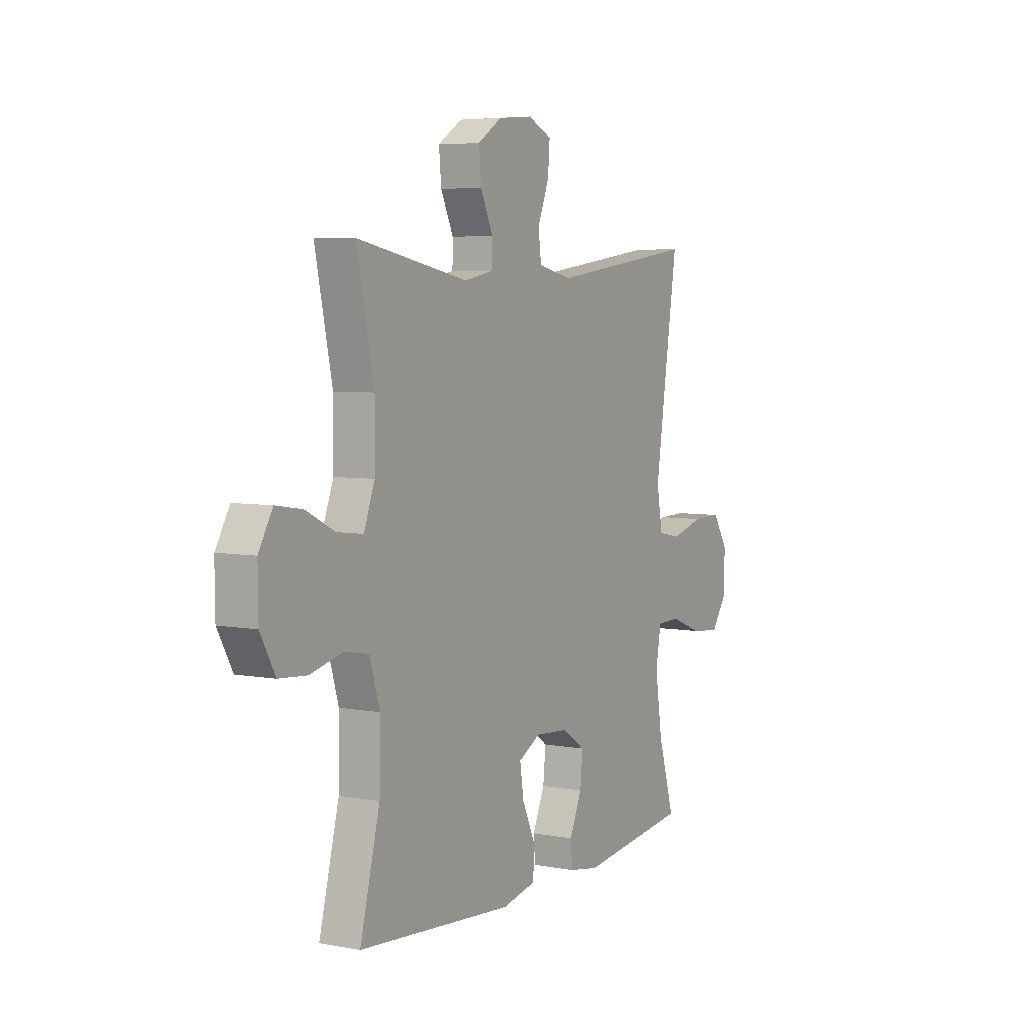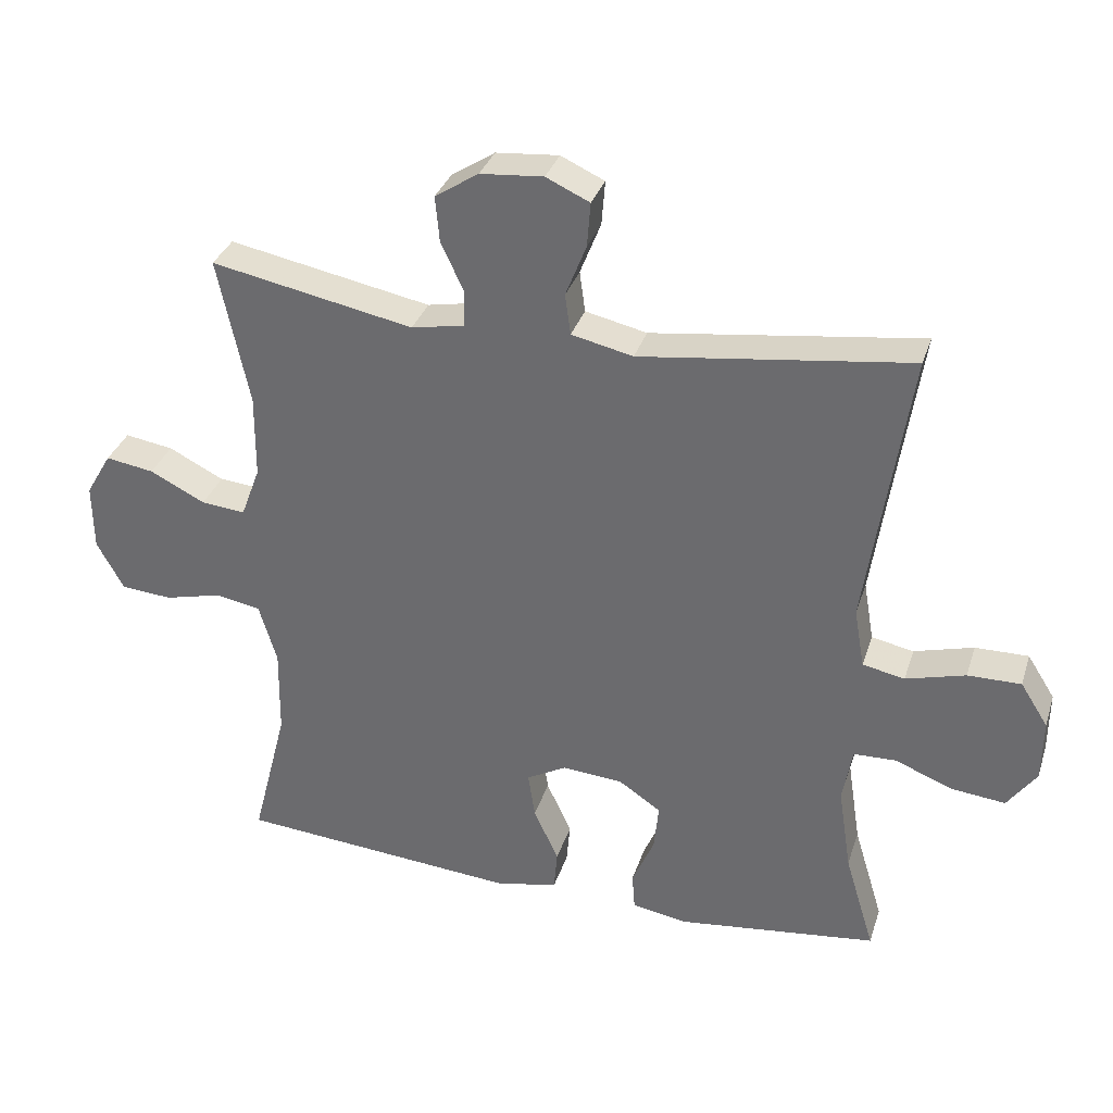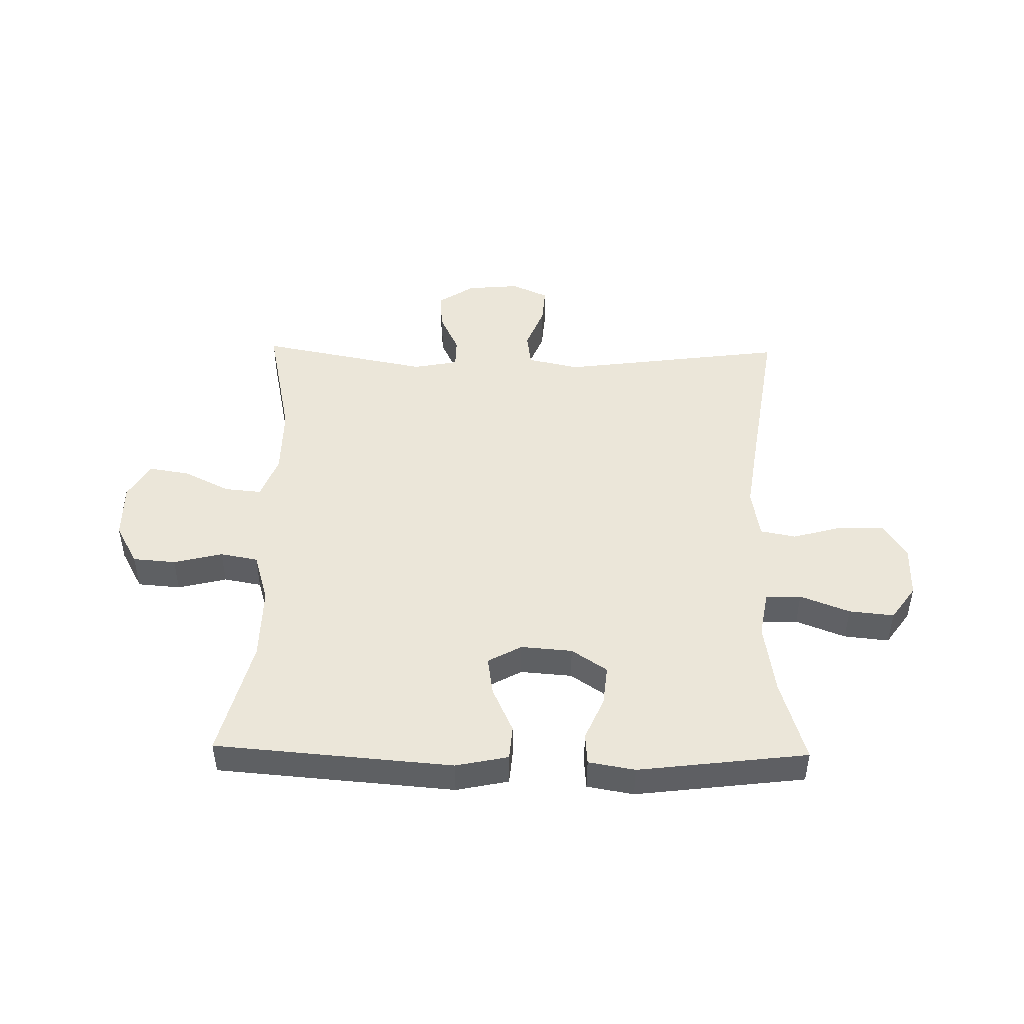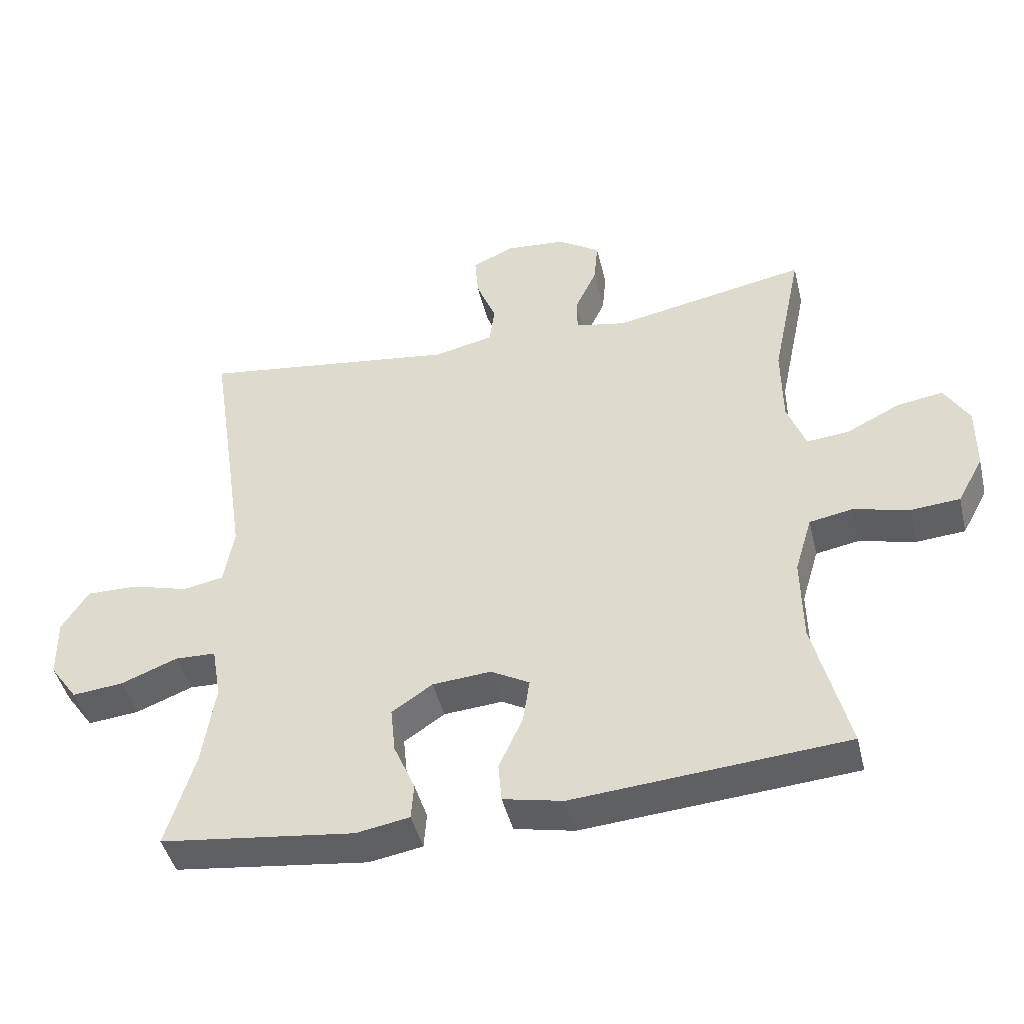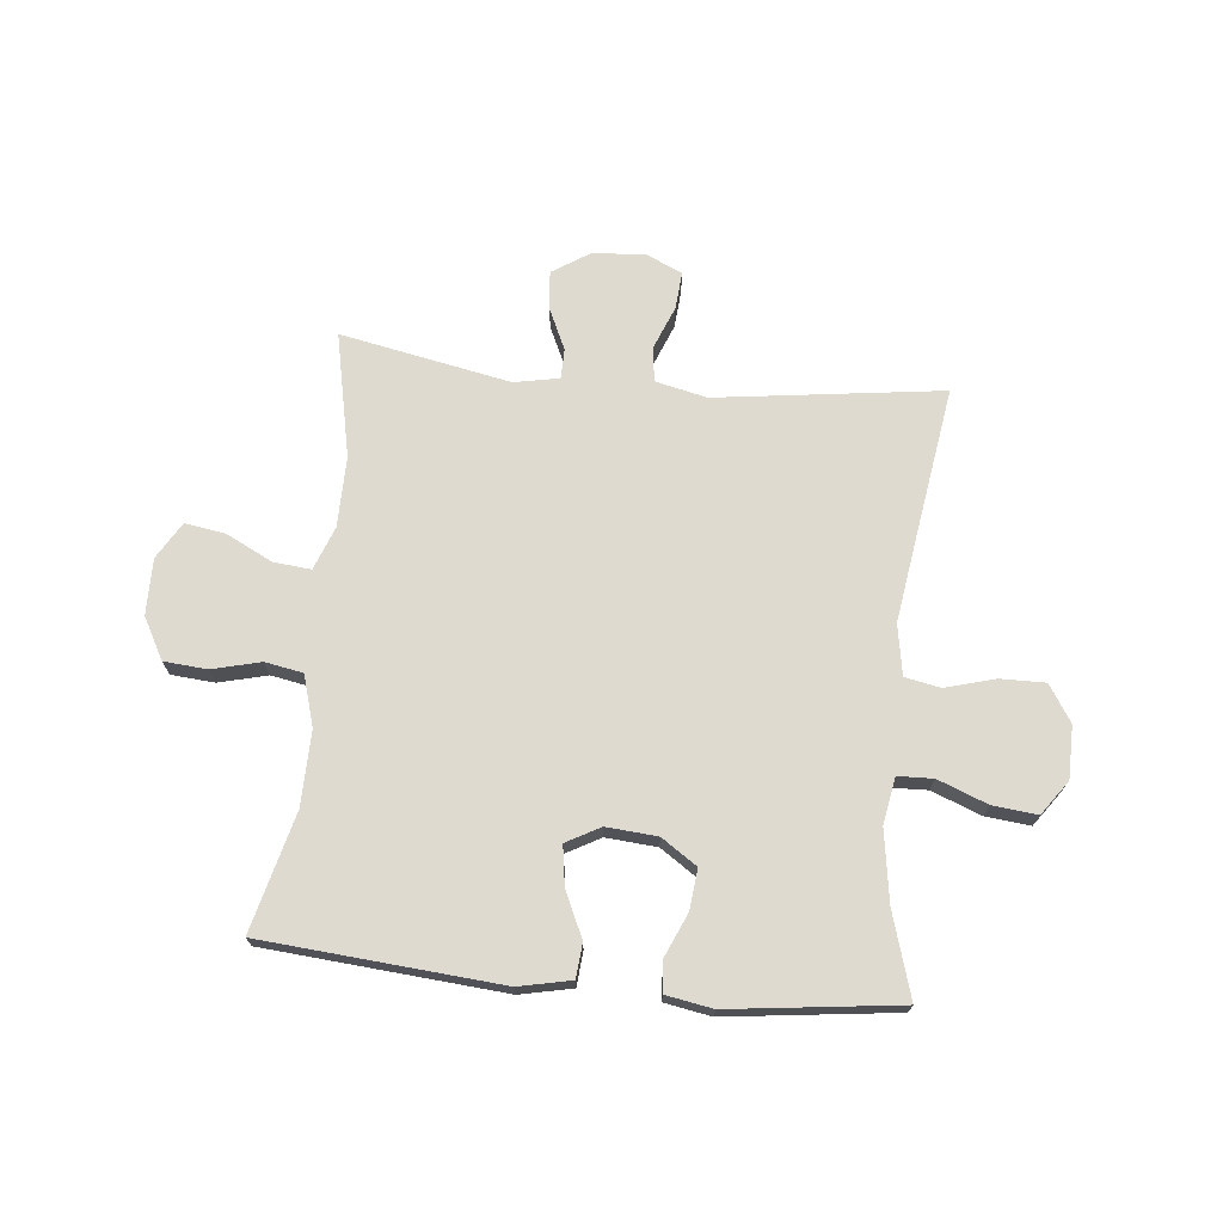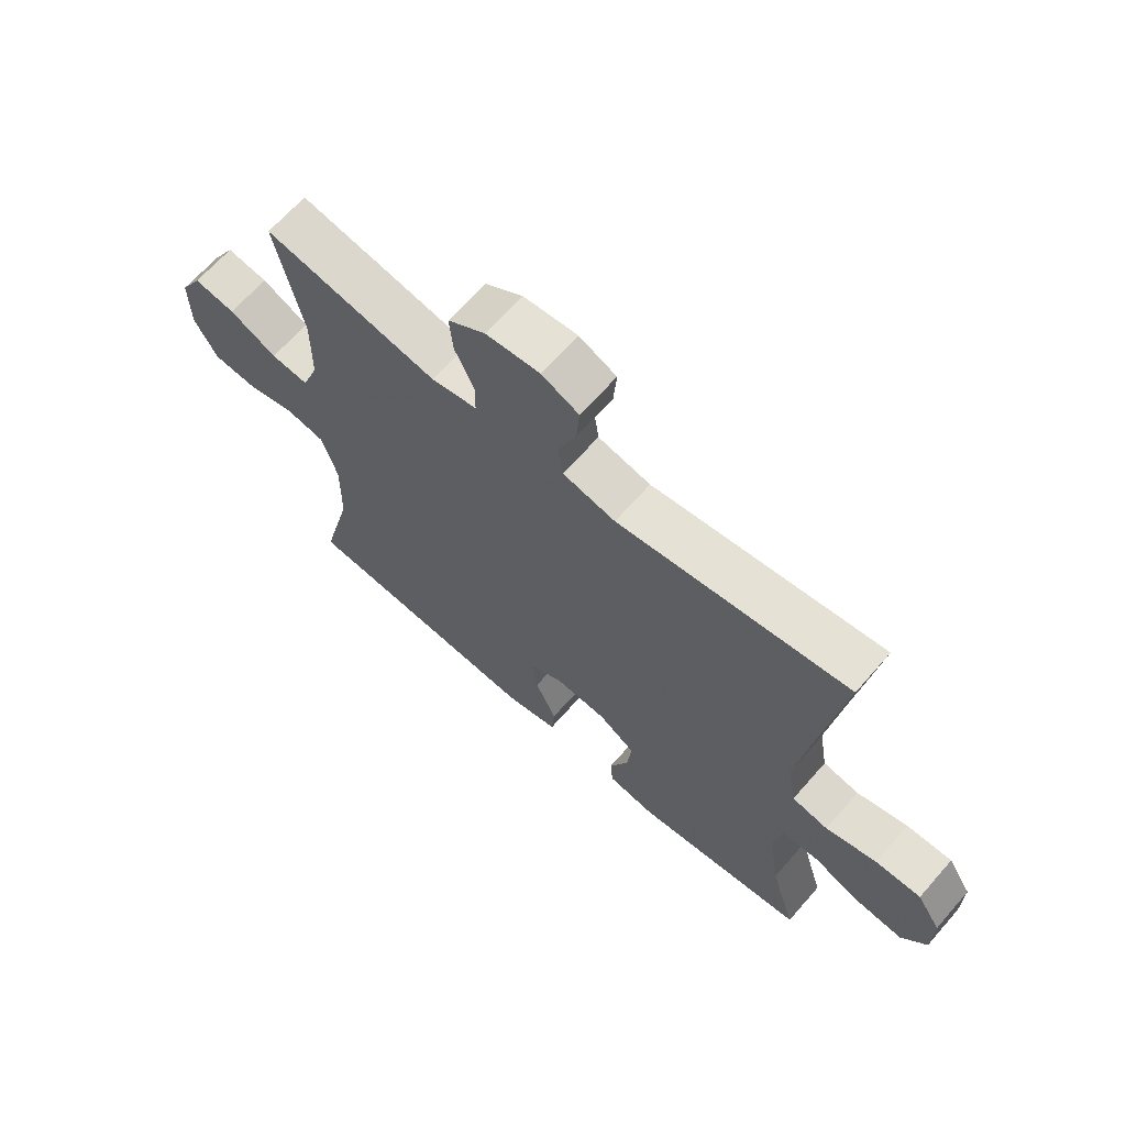
<metadata>
{"format":"obj","ext":"obj","renderer":"f3d","projection":"perspective","resolution":1024,"background":"white","views":[{"elev":5.4,"azim":119.9,"up":"+Z"},{"elev":33.3,"azim":-163.2,"up":"+Z"},{"elev":46.8,"azim":-178.9,"up":"+Y"},{"elev":-44.7,"azim":13.4,"up":"+Z"},{"elev":71.0,"azim":-174.2,"up":"+Y"},{"elev":66.0,"azim":-138.8,"up":"+Z"}]}
</metadata>
<code>
v 0.5 0.07 -0.5
v 0.092 0.07 -0.533
v 0.002 0.07 -0.514
v -0.003 0.07 -0.455
v 0.033 0.07 -0.376
v 0.043 0.07 -0.309
v -0.015 0.07 -0.277
v -0.103 0.07 -0.284
v -0.164 0.07 -0.325
v -0.157 0.07 -0.394
v -0.125 0.07 -0.468
v -0.129 0.07 -0.522
v -0.209 0.07 -0.536
v -0.5 0.07 -0.5
v -0.457 0.07 -0.357
v -0.438 0.07 -0.233
v -0.452 0.07 -0.153
v -0.513 0.07 -0.151
v -0.598 0.07 -0.184
v -0.675 0.07 -0.192
v -0.717 0.07 -0.133
v -0.718 0.07 -0.043
v -0.678 0.07 0.02
v -0.601 0.07 0.019
v -0.515 0.07 -0.005
v -0.454 0.07 0.007
v -0.439 0.07 0.094
v -0.458 0.07 0.223
v -0.5 0.07 0.5
v -0.111 0.07 0.448
v -0.022 0.07 0.468
v -0.014 0.07 0.527
v -0.044 0.07 0.603
v -0.049 0.07 0.667
v 0.014 0.07 0.696
v 0.105 0.07 0.688
v 0.168 0.07 0.647
v 0.162 0.07 0.581
v 0.129 0.07 0.51
v 0.13 0.07 0.458
v 0.207 0.07 0.443
v 0.5 0.07 0.5
v 0.455 0.07 0.286
v 0.456 0.07 0.165
v 0.484 0.07 0.09
v 0.548 0.07 0.096
v 0.628 0.07 0.136
v 0.698 0.07 0.147
v 0.735 0.07 0.084
v 0.734 0.07 -0.013
v 0.695 0.07 -0.084
v 0.621 0.07 -0.09
v 0.537 0.07 -0.069
v 0.472 0.07 -0.081
v 0.446 0.07 -0.168
v 0.448 0.07 -0.296
v 0.5 0 -0.5
v 0.092 0 -0.533
v 0.002 0 -0.514
v -0.003 0 -0.455
v 0.033 0 -0.376
v 0.043 0 -0.309
v -0.015 0 -0.277
v -0.103 0 -0.284
v -0.164 0 -0.325
v -0.157 0 -0.394
v -0.125 0 -0.468
v -0.129 0 -0.522
v -0.209 0 -0.536
v -0.5 0 -0.5
v -0.457 0 -0.357
v -0.438 0 -0.233
v -0.452 0 -0.153
v -0.513 0 -0.151
v -0.598 0 -0.184
v -0.675 0 -0.192
v -0.717 0 -0.133
v -0.718 0 -0.043
v -0.678 0 0.02
v -0.601 0 0.019
v -0.515 0 -0.005
v -0.454 0 0.007
v -0.439 0 0.094
v -0.458 0 0.223
v -0.5 0 0.5
v -0.111 0 0.448
v -0.022 0 0.468
v -0.014 0 0.527
v -0.044 0 0.603
v -0.049 0 0.667
v 0.014 0 0.696
v 0.105 0 0.688
v 0.168 0 0.647
v 0.162 0 0.581
v 0.129 0 0.51
v 0.13 0 0.458
v 0.207 0 0.443
v 0.5 0 0.5
v 0.455 0 0.286
v 0.456 0 0.165
v 0.484 0 0.09
v 0.548 0 0.096
v 0.628 0 0.136
v 0.698 0 0.147
v 0.735 0 0.084
v 0.734 0 -0.013
v 0.695 0 -0.084
v 0.621 0 -0.09
v 0.537 0 -0.069
v 0.472 0 -0.081
v 0.446 0 -0.168
v 0.448 0 -0.296
f 50 51 52 53
f 50 53 54
f 49 50 54
f 46 47 48 49
f 45 46 49 54
f 44 45 54 55
f 41 42 43
f 40 41 43 44
f 36 37 38 39
f 36 39 40
f 35 36 40
f 32 33 34 35
f 31 32 35 40
f 30 31 40 44
f 28 29 30 44
f 22 23 24 25
f 20 21 22 25
f 18 19 20 25
f 17 18 25 26
f 16 17 26 27
f 12 13 14 15
f 10 11 12 15
f 9 10 15 16
f 8 9 16 27
f 2 3 4 5
f 56 1 2 5
f 55 56 5 6
f 7 8 27 28
f 28 44 55
f 6 7 28 55
f 109 108 107 106
f 110 109 106
f 110 106 105
f 105 104 103 102
f 110 105 102 101
f 111 110 101 100
f 99 98 97
f 100 99 97 96
f 95 94 93 92
f 96 95 92
f 96 92 91
f 91 90 89 88
f 96 91 88 87
f 100 96 87 86
f 100 86 85 84
f 81 80 79 78
f 81 78 77 76
f 81 76 75 74
f 82 81 74 73
f 83 82 73 72
f 71 70 69 68
f 71 68 67 66
f 72 71 66 65
f 83 72 65 64
f 61 60 59 58
f 61 58 57 112
f 62 61 112 111
f 84 83 64 63
f 111 100 84
f 111 84 63 62
f 1 57 58 2
f 2 58 59 3
f 3 59 60 4
f 4 60 61 5
f 5 61 62 6
f 6 62 63 7
f 7 63 64 8
f 8 64 65 9
f 9 65 66 10
f 10 66 67 11
f 11 67 68 12
f 12 68 69 13
f 13 69 70 14
f 14 70 71 15
f 15 71 72 16
f 16 72 73 17
f 17 73 74 18
f 18 74 75 19
f 19 75 76 20
f 20 76 77 21
f 21 77 78 22
f 22 78 79 23
f 23 79 80 24
f 24 80 81 25
f 25 81 82 26
f 26 82 83 27
f 27 83 84 28
f 28 84 85 29
f 29 85 86 30
f 30 86 87 31
f 31 87 88 32
f 32 88 89 33
f 33 89 90 34
f 34 90 91 35
f 35 91 92 36
f 36 92 93 37
f 37 93 94 38
f 38 94 95 39
f 39 95 96 40
f 40 96 97 41
f 41 97 98 42
f 42 98 99 43
f 43 99 100 44
f 44 100 101 45
f 45 101 102 46
f 46 102 103 47
f 47 103 104 48
f 48 104 105 49
f 49 105 106 50
f 50 106 107 51
f 51 107 108 52
f 52 108 109 53
f 53 109 110 54
f 54 110 111 55
f 55 111 112 56
f 56 112 57 1

</code>
